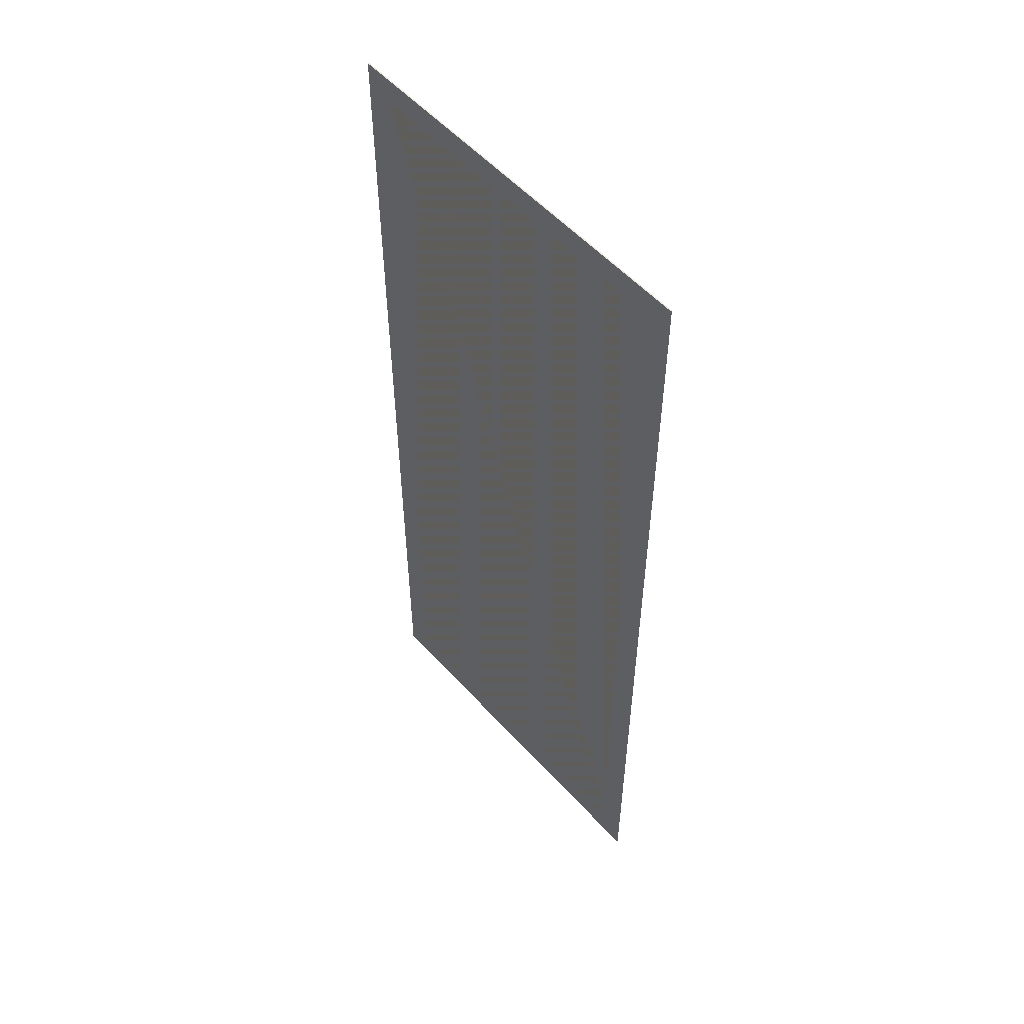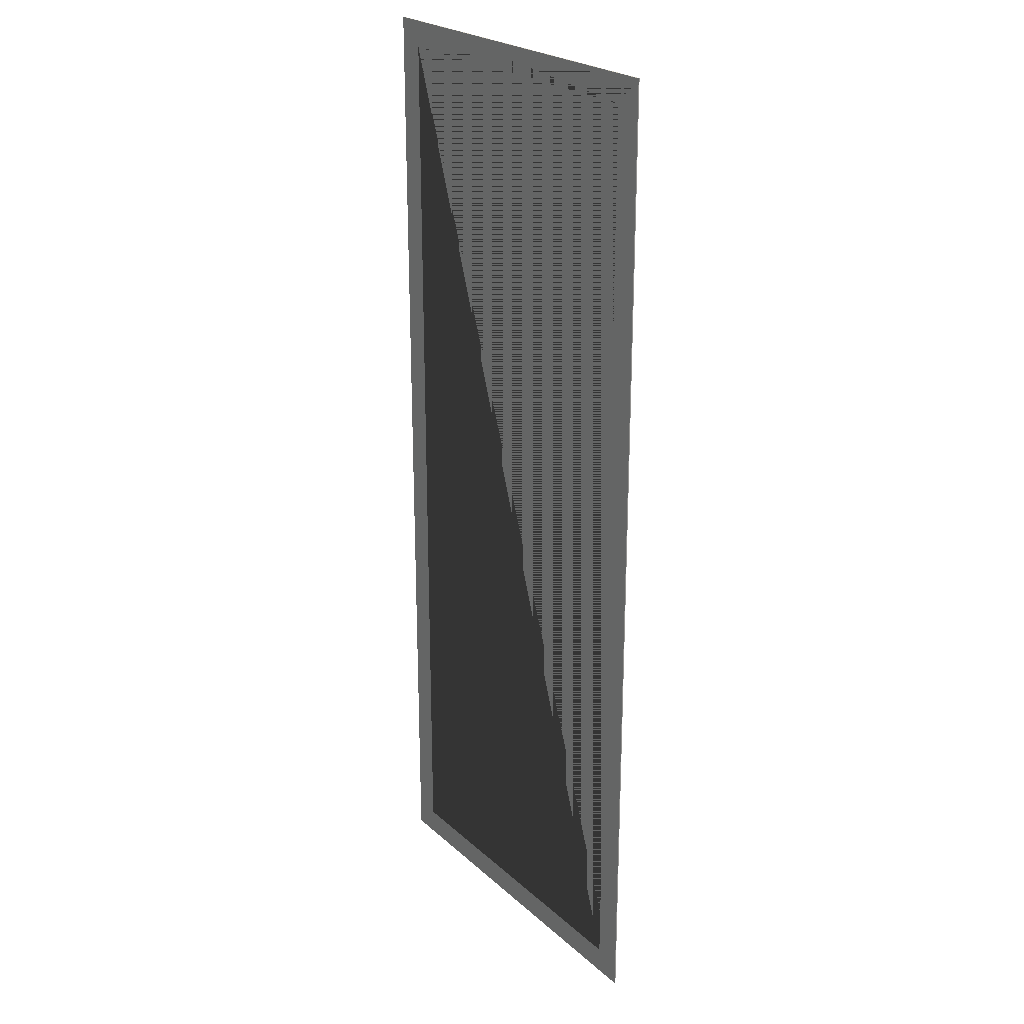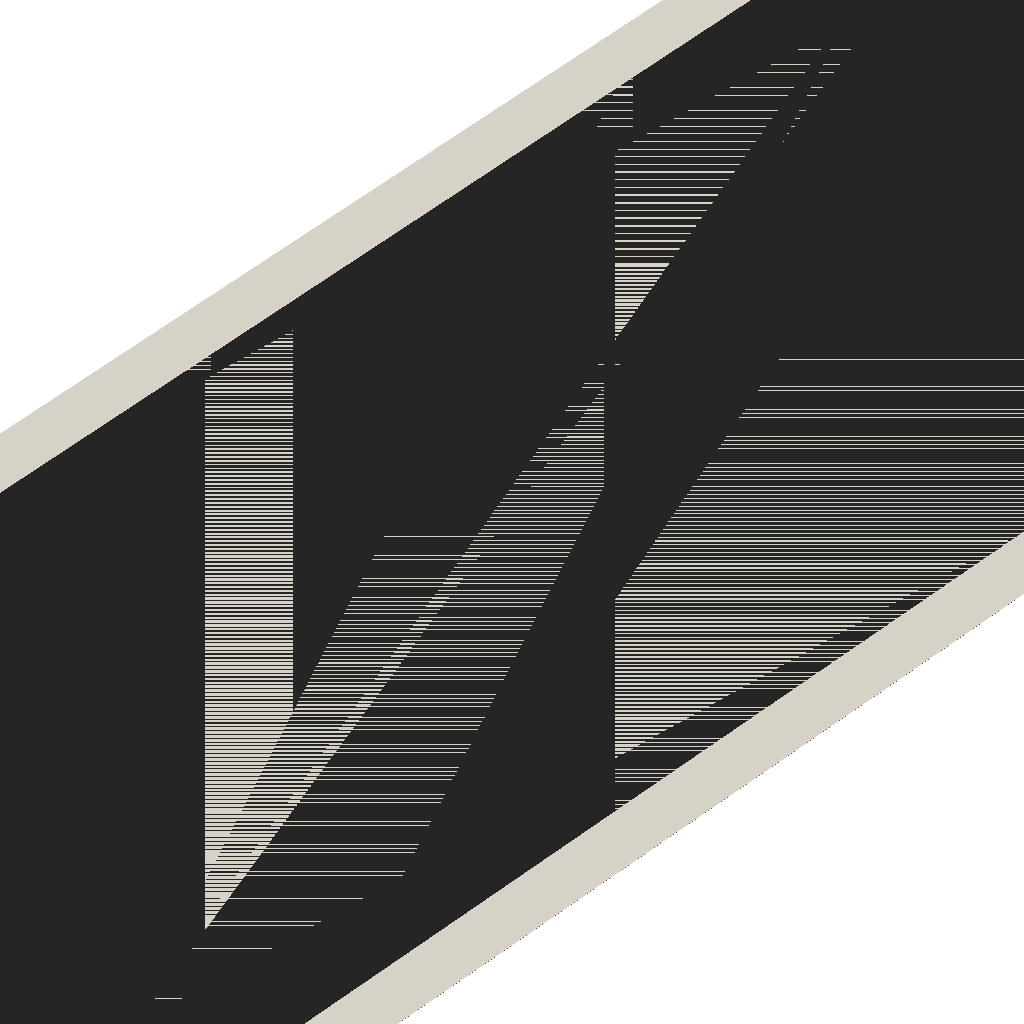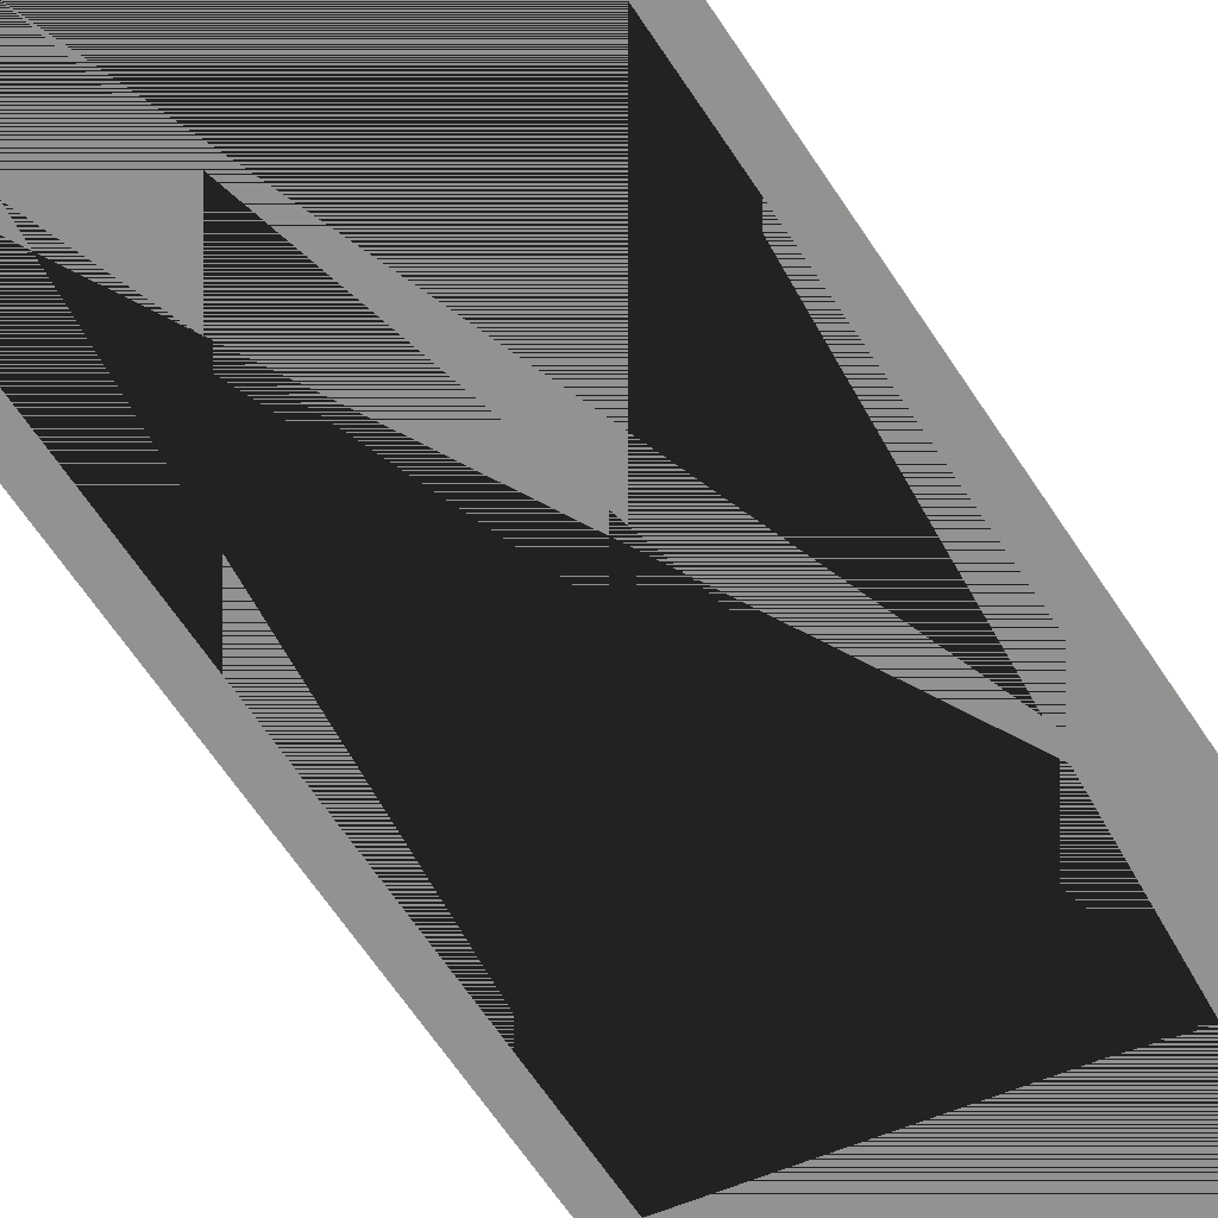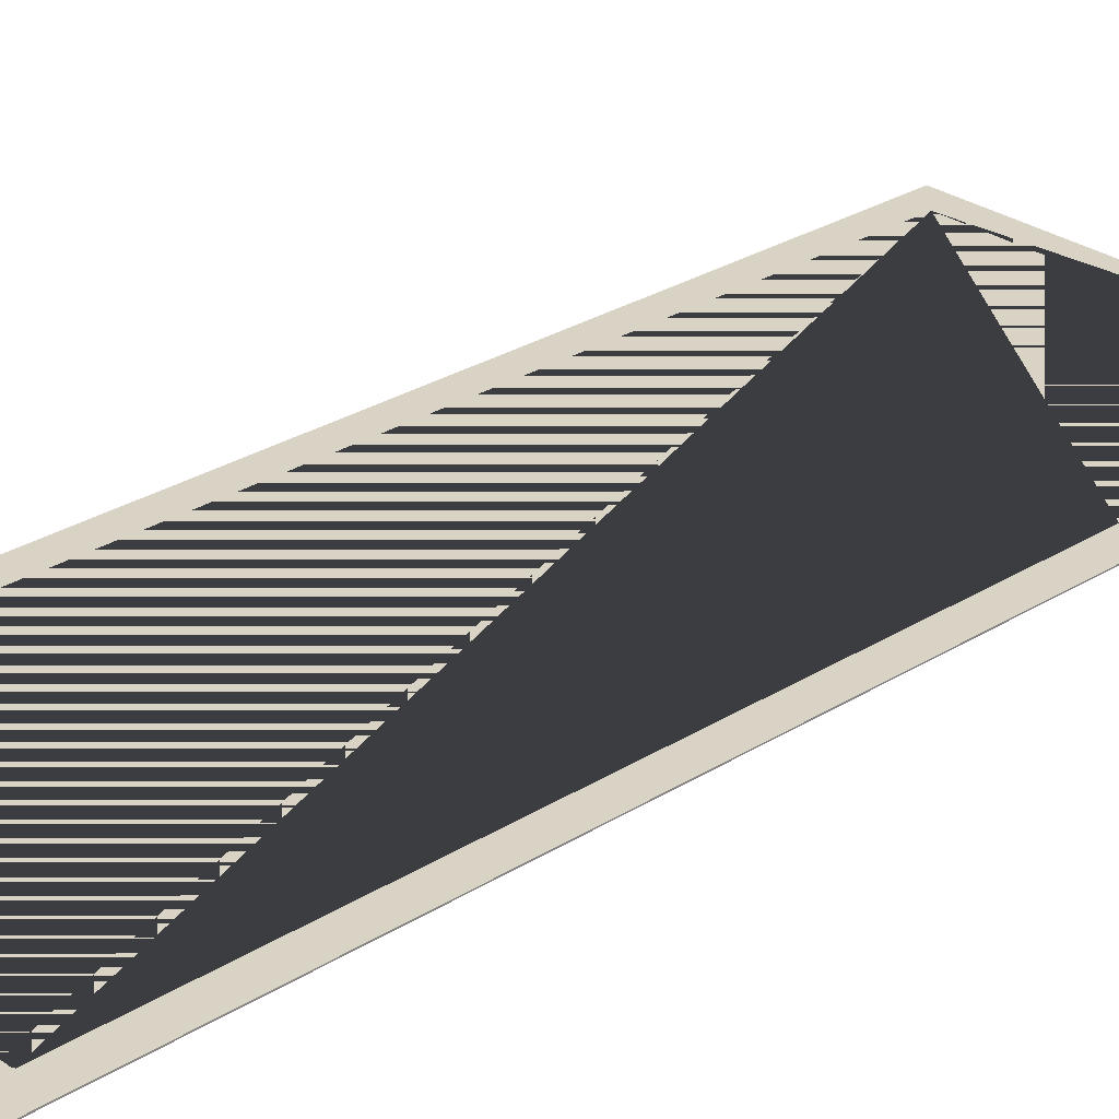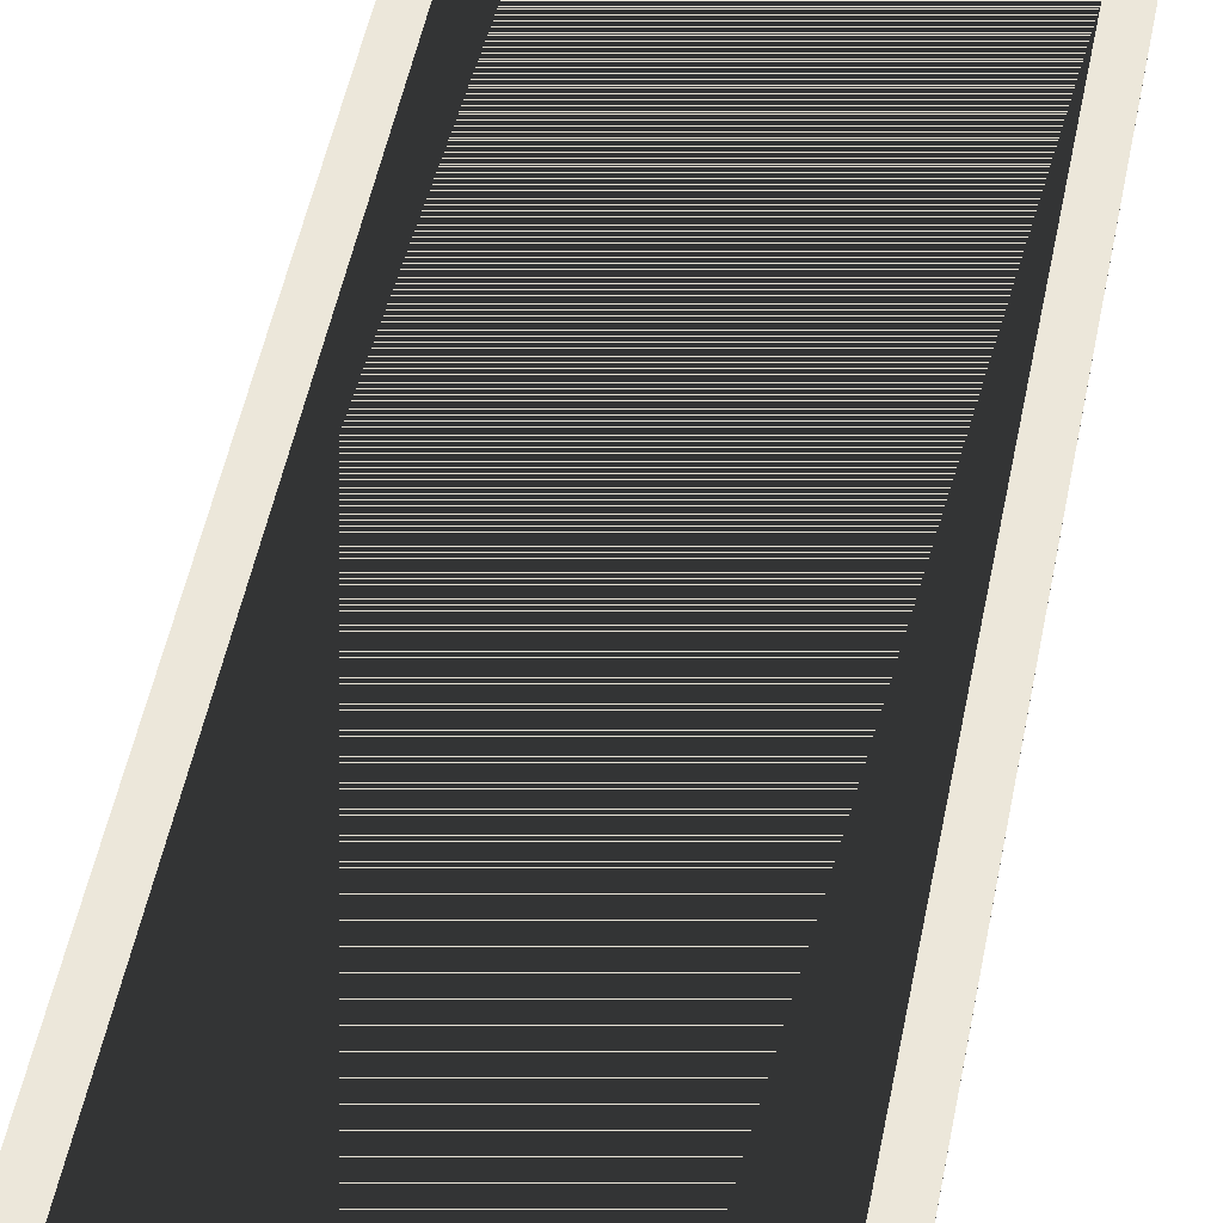
<metadata>
{"format":"obj","ext":"obj","renderer":"f3d","projection":"perspective","resolution":1024,"background":"white","views":[{"elev":54.7,"azim":48.8,"up":"+Z"},{"elev":23.9,"azim":-124.9,"up":"+Z"},{"elev":78.1,"azim":55.6,"up":"+Y"},{"elev":-66.5,"azim":-146.2,"up":"+Y"},{"elev":28.3,"azim":-133.2,"up":"+Y"},{"elev":53.8,"azim":-168.4,"up":"+Y"}]}
</metadata>
<code>
o Cube
v 0.3737 0.001 -0.9337
v 0.3737 -0.001 -0.9337
v 0.3737 0.001 0.9337
v 0.3737 -0.001 0.9337
v -0.3737 0.001 -0.9337
v -0.3737 -0.001 -0.9337
v -0.3737 0.001 0.9337
v -0.3737 -0.001 0.9337
v 0.32 0.001 -0.8822
v -0.32 0.001 -0.8822
v -0.32 0.001 0.8822
v 0.32 0.001 0.8822
v -0.32 -0.001 -0.8822
v 0.32 -0.001 -0.8822
v -0.32 -0.001 0.8822
v 0.32 -0.001 0.8822
f 11 7 3 12
f 12 3 1 5 7 11 10 9
f 4 3 7 8
f 8 7 5 6
f 15 8 6 2 4 16 14 13
f 4 8 15 16
f 2 1 3 4
f 6 5 1 2
f 11 12 16 15
f 13 10 11 15
f 12 9 14 16
f 14 9 10 13

</code>
